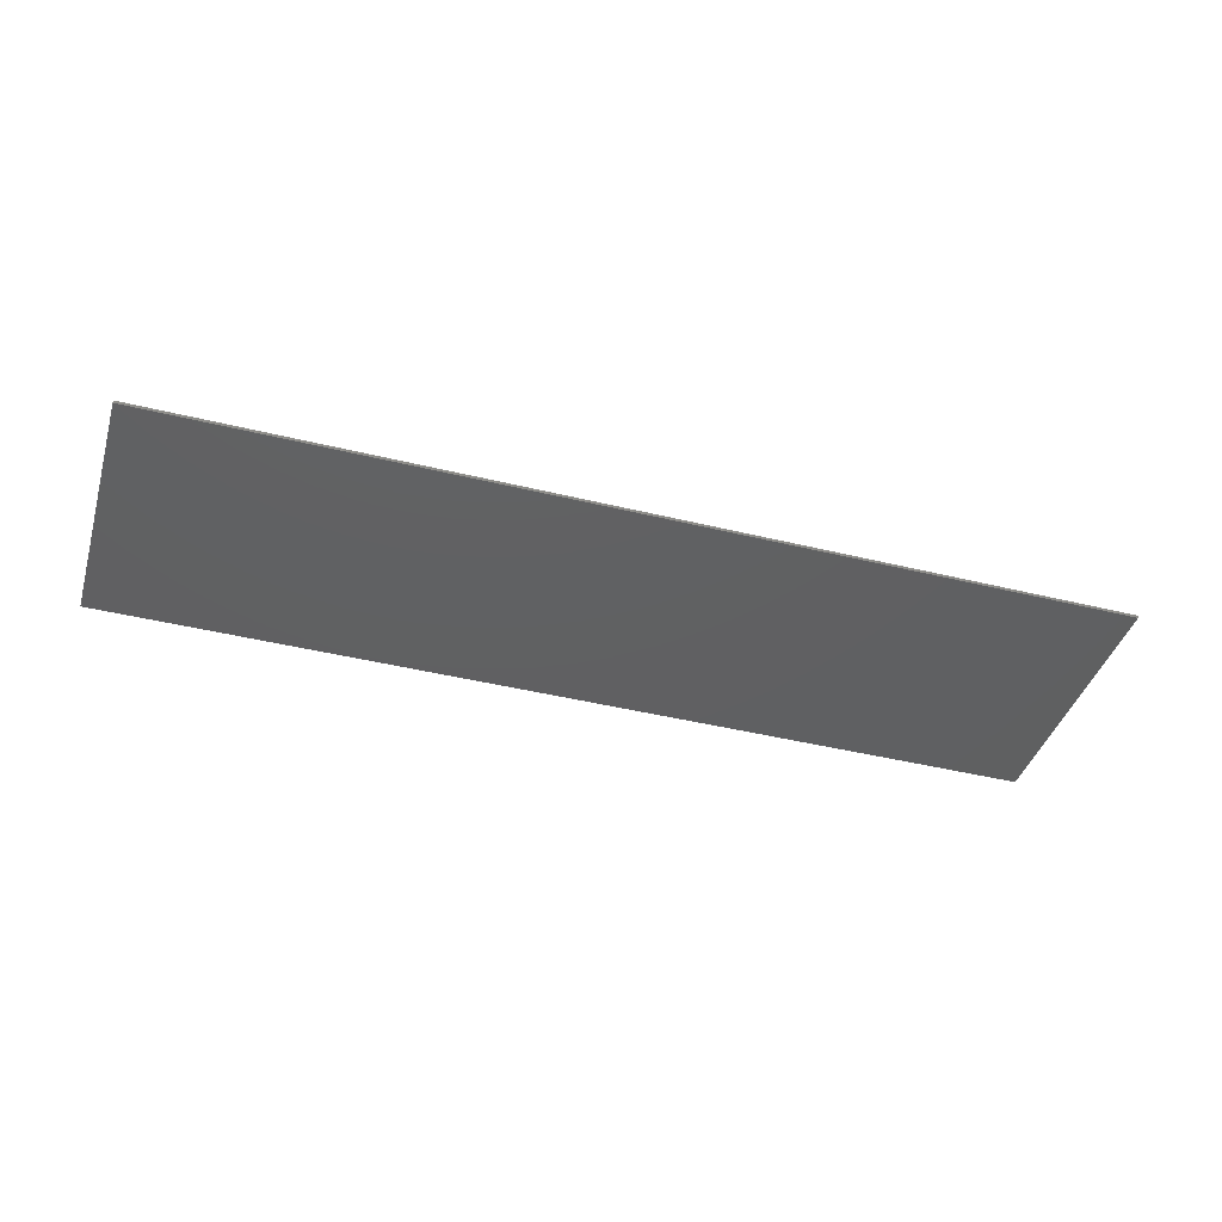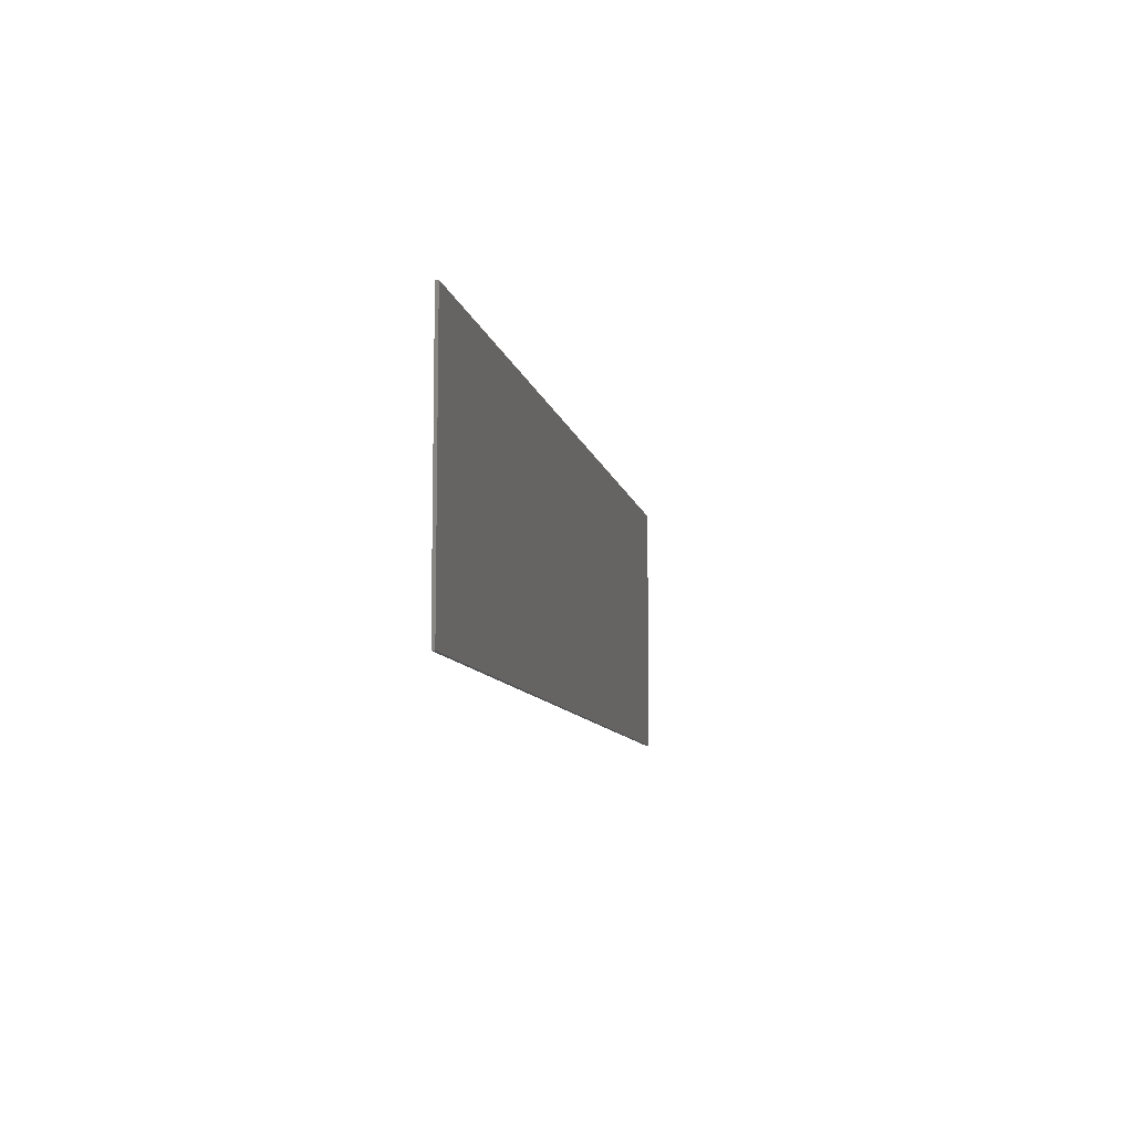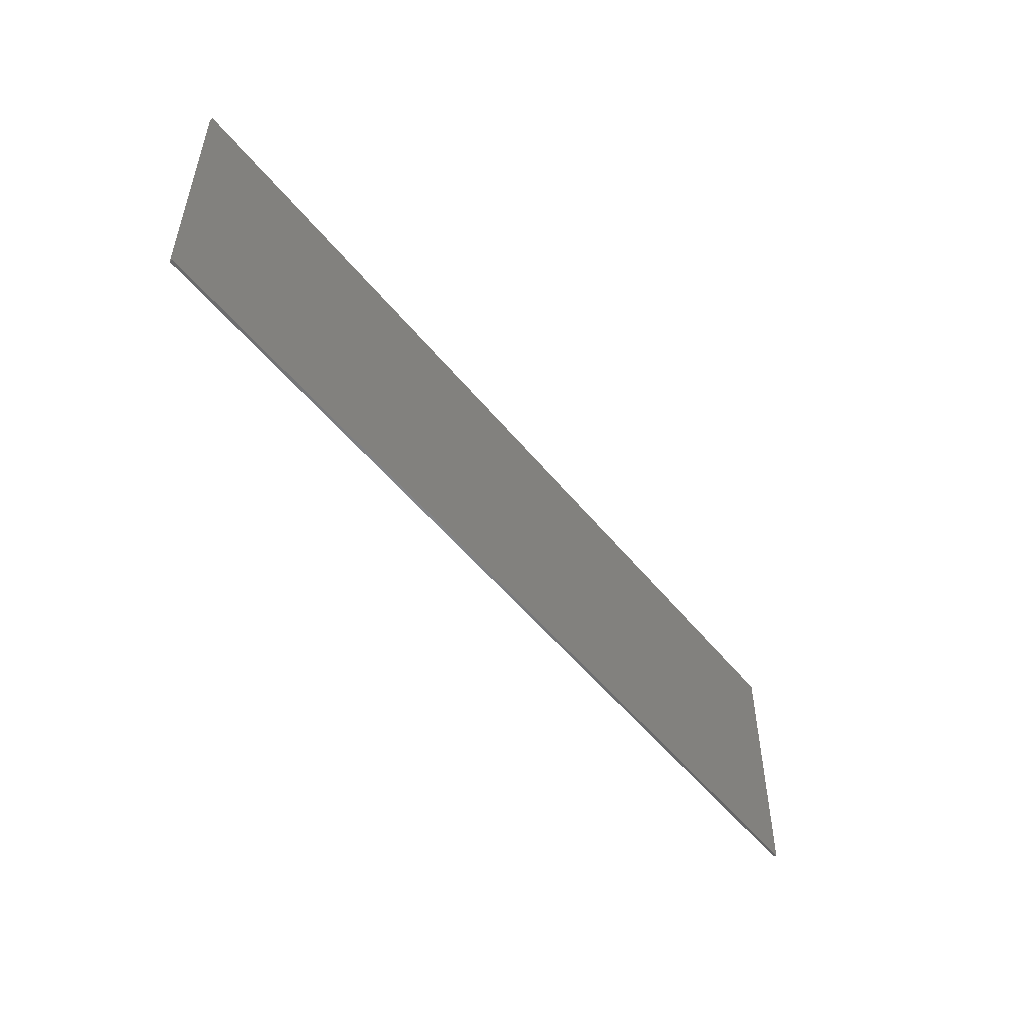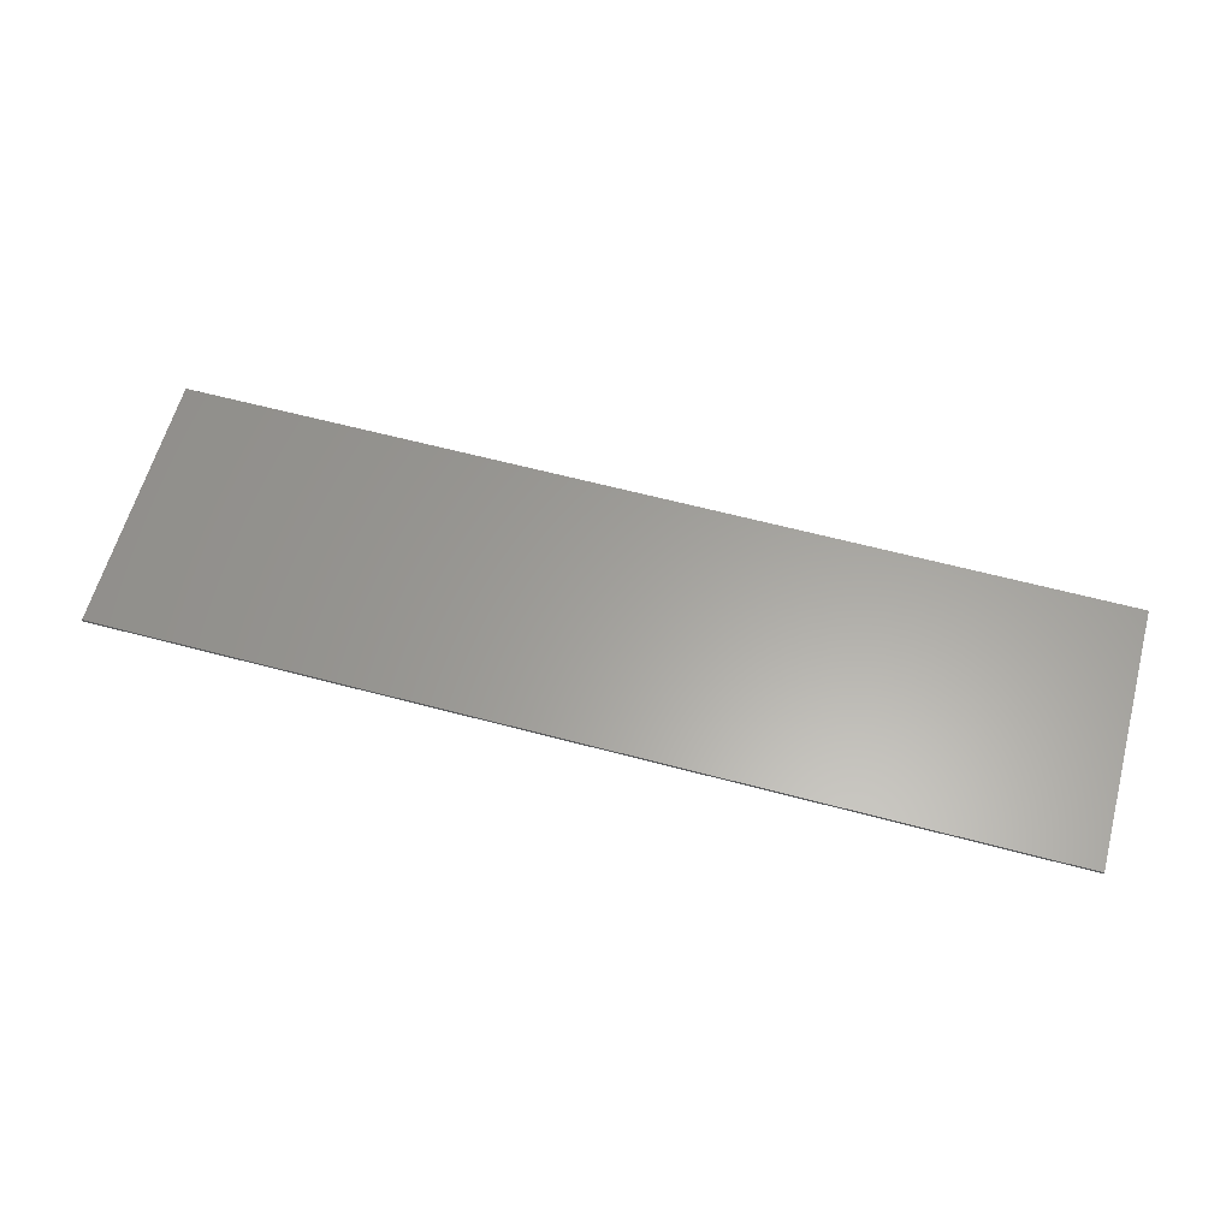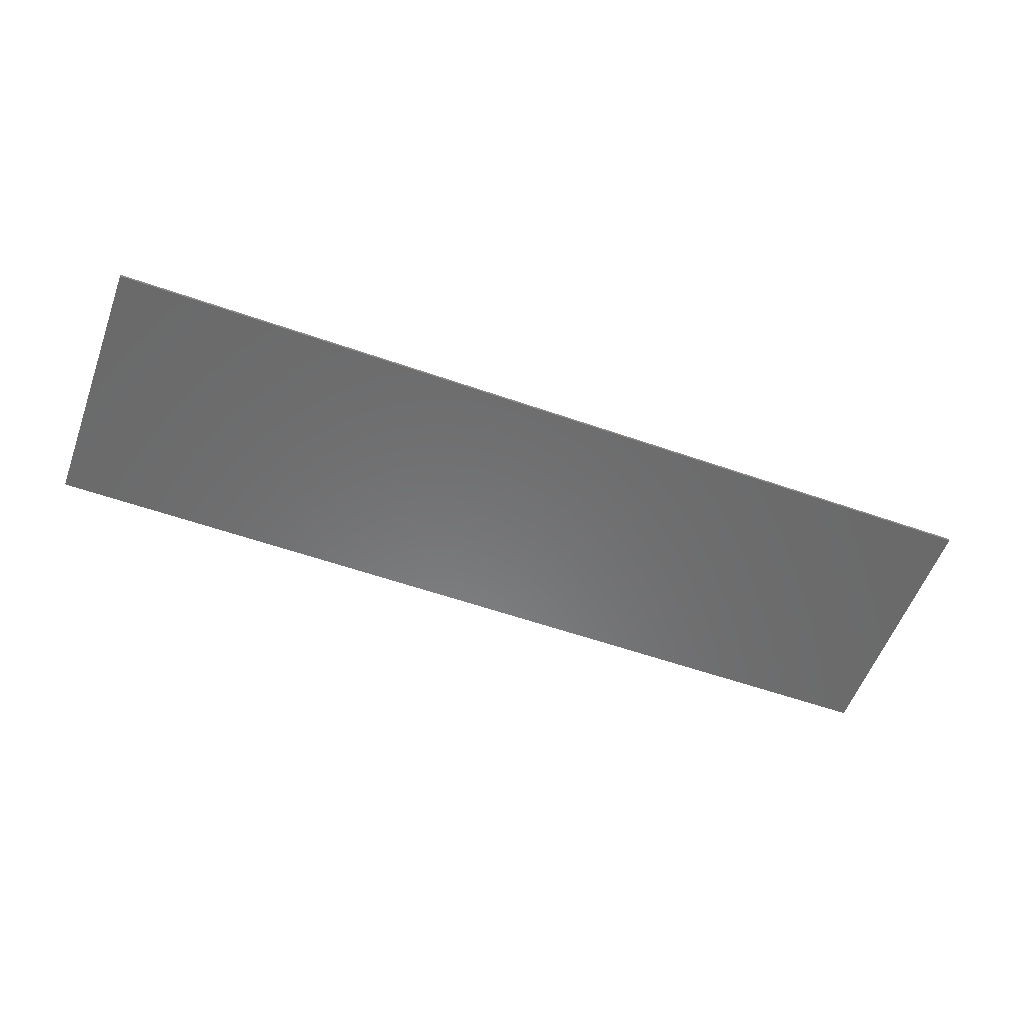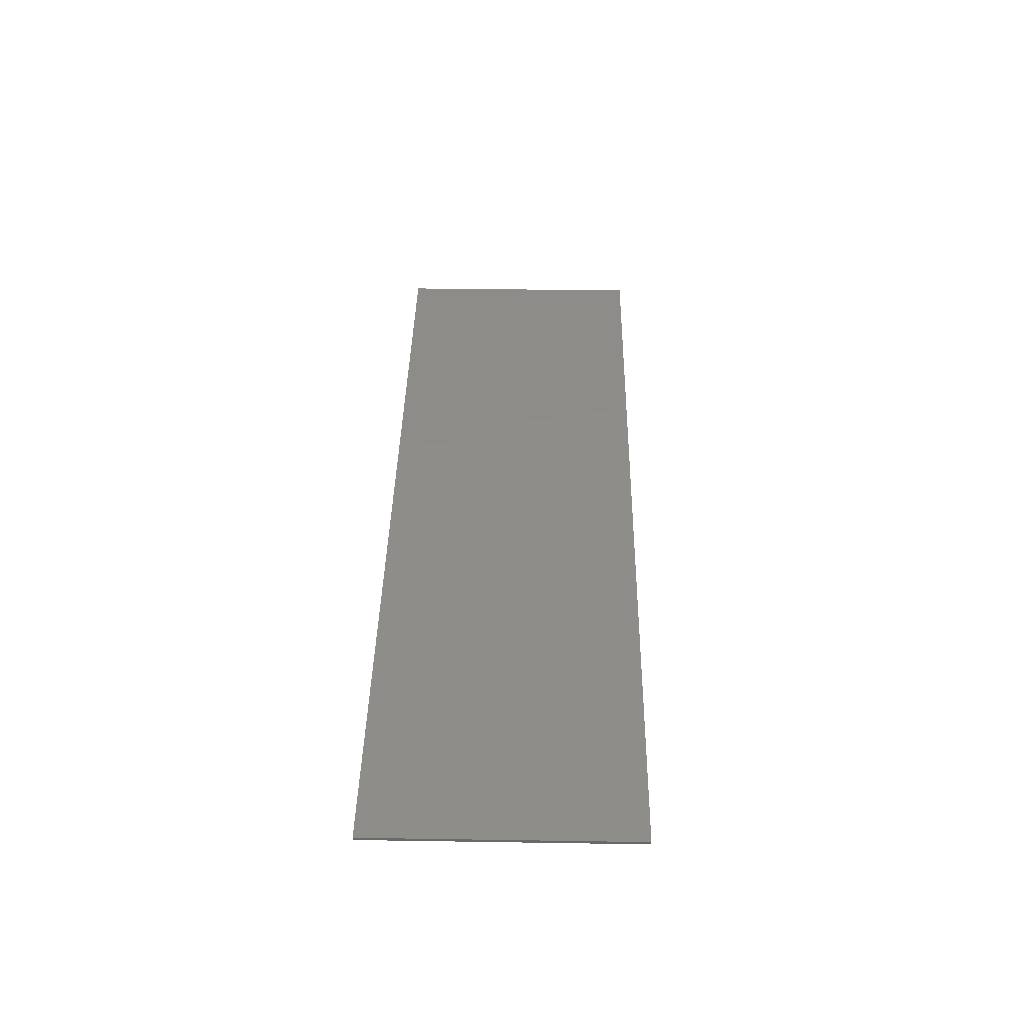
<metadata>
{"format":"stl","ext":"stl","renderer":"f3d","projection":"perspective","resolution":1024,"background":"white","views":[{"elev":-41.4,"azim":-16.7,"up":"+Y"},{"elev":-9.1,"azim":-78.7,"up":"+Z"},{"elev":-51.9,"azim":-52.4,"up":"+Z"},{"elev":61.5,"azim":15.2,"up":"+Y"},{"elev":-56.7,"azim":159.9,"up":"+Y"},{"elev":38.4,"azim":-88.9,"up":"+Y"}]}
</metadata>
<code>
# stl→obj: 207 verts, 408 faces
v 15.6 0 4.4
v 15.6 0 -4.4
v -15.6 0 -4.4
v -15.6 0 4.4
v -15.6 -0.1 4.4
v 15.6 -0.1 4.4
v -15.6 -0.1 -4.4
v 15.6 -0.1 -4.4
v -9.828 -0.1 -2.652
v -10.02 -0.1 -2.652
v -10.02 -0.1 -2.812
v -9.416 -0.1 -2.56
v -7.536 -0.1 -2.564
v -9.236 -0.1 -2.352
v -7.728 -0.1 -2.368
v -7.78 -0.1 -1.804
v -9.188 -0.1 -1.804
v -9.188 -0.1 2.736
v -7.78 -0.1 2.736
v -11.12 -0.1 1.48
v -10.96 -0.1 1.48
v -10.79 -0.1 2.056
v -11.12 -0.1 3.072
v -10.48 -0.1 2.484
v -10.13 -0.1 2.672
v -9.616 -0.1 2.736
v -5.836 -0.1 3.072
v -6.94 -0.1 -2.812
v -7.136 -0.1 -2.652
v -6.94 -0.1 -2.652
v -6.136 -0.1 1.956
v -5.992 -0.1 1.48
v -5.836 -0.1 1.48
v -6.992 -0.1 2.716
v -6.764 -0.1 2.656
v -7.34 -0.1 2.736
v -6.3 -0.1 2.272
v -6.5 -0.1 2.488
v -5.332 -0.1 -2.5
v -5.732 -0.1 -2.656
v -5.732 -0.1 -2.812
v -3.932 -0.1 -2.52
v -4.004 -0.1 -2.32
v -5.244 -0.1 -1.968
v -4.032 -0.1 1.248
v -5.272 -0.1 0.752
v -5.244 -0.1 0.4
v -4.032 -0.1 -1.968
v -5.732 -0.1 1.248
v -5.732 -0.1 1.084
v -5.344 -0.1 0.948
v -5.308 -0.1 2.54
v -5.112 -0.1 2.068
v -4.636 -0.1 1.872
v -3.964 -0.1 2.54
v -3.54 -0.1 -2.812
v -3.54 -0.1 -2.656
v -4.636 -0.1 3.212
v -5.112 -0.1 3.016
v -4.16 -0.1 3.016
v -4.164 -0.1 2.068
v -2.152 -0.1 -1.276
v -3.452 -0.1 -1.396
v -3.292 -0.1 -1.884
v -3.02 -0.1 -2.32
v -2.288 -0.1 -0.74
v -3.508 -0.1 -0.848
v -2.452 -0.1 -2.78
v -1.724 -0.1 -2.932
v -1.652 -0.1 -2.056
v -1.936 -0.1 -1.732
v -1.392 -0.1 -2.196
v -1.256 -0.1 -2.868
v -3.396 -0.1 -0.072
v -2.336 -0.1 -0.18
v -3.064 -0.1 0.608
v -2.28 -0.1 0.42
v -2.664 -0.1 1.032
v -2.172 -0.1 1.284
v -2.108 -0.1 0.844
v -1.752 -0.1 1.064
v -1.592 -0.1 1.368
v -1.52 -0.1 0.956
v -0.812 -0.1 -2.672
v -1.088 -0.1 -2.244
v -0.684 -0.1 -2.144
v -0.42 -0.1 -2.34
v -0.476 -0.1 -2
v -0.1 -0.1 -1.868
v -0.236 -0.1 -1.764
v -1.392 -0.1 0.572
v -1.324 -0.1 0.204
v -0.316 -0.1 0.716
v -0.592 -0.1 1.052
v -1.028 -0.1 1.288
v -1.188 -0.1 -0.028
v -0.764 -0.1 -0.2
v -0.22 -0.1 0.344
v -0.372 -0.1 -0.052
v 0.36 -0.1 -2.488
v -0.008 -0.1 -2.656
v -0.008 -0.1 -2.812
v 1.736 -0.1 -2.508
v 0.412 -0.1 -2.304
v 1.668 -0.1 -2.308
v 1.648 -0.1 -1.932
v 0.432 -0.1 -1.932
v 1.648 -0.1 -1.2
v 2.088 -0.1 -2.812
v 2.088 -0.1 -2.656
v 1.648 -0.1 3.072
v 0.412 -0.1 2.564
v 0.432 -0.1 2.192
v 1.648 -0.1 -0.796
v -0.008 -0.1 3.072
v -0.008 -0.1 2.912
v 0.348 -0.1 2.764
v 1.908 -0.1 -0.944
v 2.712 -0.1 -0.136
v 2.828 -0.1 -2.604
v 2.628 -0.1 -2.656
v 2.628 -0.1 -2.812
v 4.352 -0.1 -2.488
v 2.892 -0.1 -2.488
v 4.124 -0.1 -2.2
v 3.664 -0.1 -1.536
v 2.712 -0.1 -2.12
v 4.724 -0.1 -2.812
v 4.724 -0.1 -2.656
v 3.152 -0.1 0.296
v 2.952 -0.1 0.536
v 2.588 -0.1 0.128
v 2.556 -0.1 1.248
v 2.556 -0.1 1.084
v 2.928 -0.1 0.972
v 3.916 -0.1 0.964
v 3.628 -0.1 0.74
v 3.024 -0.1 0.776
v 4.372 -0.1 1.084
v 4.372 -0.1 1.248
v 4.68 -0.1 -1.612
v 4.96 -0.1 -2.24
v 5.88 -0.1 -1.36
v 4.584 -0.1 -0.848
v 5.316 -0.1 -2.624
v 6.184 -0.1 -1.912
v 5.772 -0.1 -2.856
v 6.512 -0.1 -2.184
v 5.752 -0.1 -0.636
v 4.648 -0.1 -0.22
v 6.912 -0.1 -0.348
v 5.732 -0.1 -0.348
v 7.98 -0.1 -0.636
v 5.136 -0.1 0.768
v 4.828 -0.1 0.32
v 5.796 -0.1 0.408
v 5.988 -0.1 0.864
v 5.732 -0.1 1.216
v 6.356 -0.1 1.084
v 5.732 -0.1 -0.196
v 6.42 -0.1 1.368
v 6.324 -0.1 -2.932
v 6.82 -0.1 -2.864
v 7.248 -0.1 -2.652
v 6.904 -0.1 -2.272
v 7.376 -0.1 -2.128
v 7.632 -0.1 -2.276
v 7.596 -0.1 -1.924
v 7.98 -0.1 -1.7
v 7.832 -0.1 -1.604
v 6.892 -0.1 0.244
v 7.908 -0.1 -0.028
v 7.748 -0.1 0.472
v 6.6 -0.1 1.008
v 6.996 -0.1 1.24
v 6.836 -0.1 0.612
v 7.492 -0.1 0.864
v 8.48 -0.1 -1.376
v 8.492 -0.1 -1.9
v 9.696 -0.1 -1.688
v 9.696 -0.1 0.816
v 9.728 -0.1 -2.14
v 8.524 -0.1 -2.172
v 8.648 -0.1 -2.424
v 8.864 -0.1 -2.652
v 9.16 -0.1 -2.812
v 8.48 -0.1 0.816
v 9.696 -0.1 1.248
v 8.456 -0.1 1.364
v 7.952 -0.1 0.968
v 7.952 -0.1 0.816
v 8.884 -0.1 1.78
v 9.24 -0.1 2.232
v 9.696 -0.1 2.732
v 9.552 -0.1 2.732
v 9.516 -0.1 -2.868
v 9.844 -0.1 -2.304
v 9.996 -0.1 -2.776
v 9.996 -0.1 -2.368
v 10.38 -0.1 -2.496
v 10.27 -0.1 -2.26
v 10.66 -0.1 -2.036
v 10.53 -0.1 -1.94
v 10.66 -0.1 0.816
v 10.66 -0.1 1.248
v 0 -0.1 4.4
v 0 -0.1 -4.4
f 1 2 3
f 3 4 1
f 5 6 1
f 1 4 5
f 7 5 4
f 4 3 7
f 8 7 3
f 3 2 8
f 6 8 2
f 2 1 6
f 9 10 11
f 12 9 11
f 11 13 12
f 14 15 16
f 16 17 14
f 18 17 16
f 16 19 18
f 15 14 12
f 12 13 15
f 20 21 22
f 22 23 20
f 23 22 24
f 23 24 25
f 23 26 18
f 23 25 26
f 23 18 19
f 19 27 23
f 28 29 13
f 13 11 28
f 30 29 28
f 31 32 33
f 33 27 31
f 27 34 35
f 27 19 36
f 27 36 34
f 27 37 31
f 27 35 38
f 27 38 37
f 39 40 41
f 41 42 39
f 43 44 39
f 39 42 43
f 45 46 47
f 47 48 45
f 49 50 51
f 51 45 49
f 45 51 46
f 52 53 54
f 54 55 52
f 48 47 44
f 44 43 48
f 56 57 42
f 42 41 56
f 58 59 52
f 52 60 58
f 60 52 55
f 55 54 61
f 62 63 64
f 64 65 62
f 66 67 63
f 63 62 66
f 68 69 70
f 70 71 68
f 71 62 65
f 65 68 71
f 72 70 69
f 69 73 72
f 74 66 75
f 75 76 74
f 77 78 76
f 76 75 77
f 74 67 66
f 79 78 80
f 80 81 79
f 82 79 81
f 81 83 82
f 78 77 80
f 73 84 85
f 85 72 73
f 86 85 84
f 84 87 86
f 88 86 87
f 87 89 88
f 90 88 89
f 91 92 93
f 93 94 91
f 95 83 91
f 91 94 95
f 82 83 95
f 92 96 97
f 97 98 92
f 98 97 99
f 93 92 98
f 100 101 102
f 102 103 100
f 104 100 105
f 105 106 104
f 107 104 106
f 106 108 107
f 109 110 103
f 103 102 109
f 105 100 103
f 111 112 113
f 113 114 111
f 115 116 117
f 117 111 115
f 111 117 112
f 114 108 118
f 118 119 114
f 114 113 107
f 107 108 114
f 120 121 122
f 122 123 120
f 124 120 123
f 123 125 124
f 126 127 124
f 124 125 126
f 118 127 126
f 126 119 118
f 128 129 123
f 123 122 128
f 130 131 132
f 132 119 130
f 132 114 119
f 133 134 135
f 135 136 133
f 130 137 138
f 138 131 130
f 137 136 135
f 135 138 137
f 136 139 140
f 140 133 136
f 141 142 143
f 143 144 141
f 142 145 146
f 146 143 142
f 147 148 146
f 146 145 147
f 144 143 149
f 149 150 144
f 151 152 149
f 149 153 151
f 154 155 156
f 156 157 154
f 158 154 157
f 157 159 158
f 160 155 150
f 150 152 160
f 156 155 160
f 150 149 152
f 161 158 159
f 148 147 162
f 162 163 148
f 163 164 165
f 165 148 163
f 166 165 164
f 164 167 166
f 168 166 167
f 167 169 168
f 170 168 169
f 171 151 172
f 172 173 171
f 174 175 161
f 161 159 174
f 175 174 176
f 176 177 175
f 177 176 171
f 171 173 177
f 172 151 153
f 178 179 180
f 180 181 178
f 182 179 183
f 183 184 182
f 185 186 182
f 182 184 185
f 187 178 181
f 181 188 187
f 187 189 190
f 190 191 187
f 188 192 189
f 189 187 188
f 193 192 188
f 188 194 193
f 194 195 193
f 182 186 196
f 196 197 182
f 198 199 197
f 197 196 198
f 200 201 199
f 199 198 200
f 201 200 202
f 202 203 201
f 188 181 204
f 204 205 188
f 180 179 182
f 27 206 5
f 5 23 27
f 20 23 5
f 5 7 20
f 21 20 7
f 7 10 21
f 22 21 10
f 10 9 22
f 24 22 9
f 9 12 24
f 25 24 12
f 12 14 25
f 26 25 14
f 14 17 26
f 18 26 17
f 10 7 11
f 28 11 7
f 41 28 7
f 7 207 41
f 56 41 207
f 68 56 207
f 207 69 68
f 73 69 207
f 207 102 73
f 109 102 207
f 122 109 207
f 110 109 122
f 122 121 110
f 103 110 121
f 121 120 103
f 103 120 124
f 124 105 103
f 105 124 127
f 127 106 105
f 108 106 127
f 127 118 108
f 128 122 207
f 207 147 128
f 162 147 207
f 207 8 162
f 163 162 8
f 8 186 163
f 186 8 196
f 198 196 8
f 200 198 8
f 202 200 8
f 202 8 204
f 204 203 202
f 203 204 181
f 181 180 203
f 201 203 180
f 180 182 201
f 201 182 197
f 197 199 201
f 204 8 6
f 6 205 204
f 188 205 6
f 6 194 188
f 195 194 6
f 6 206 195
f 195 206 111
f 111 193 195
f 192 193 111
f 111 189 192
f 190 189 111
f 111 175 190
f 190 175 177
f 177 191 190
f 177 173 191
f 187 191 173
f 173 172 187
f 178 187 172
f 172 153 178
f 169 178 153
f 153 170 169
f 170 153 149
f 149 168 170
f 168 149 143
f 143 166 168
f 166 143 146
f 146 165 166
f 146 148 165
f 179 178 169
f 169 167 179
f 183 179 167
f 167 164 183
f 183 164 184
f 185 184 164
f 164 163 185
f 185 163 186
f 174 159 157
f 157 176 174
f 176 157 156
f 156 171 176
f 171 156 160
f 160 151 171
f 160 152 151
f 111 161 175
f 158 161 111
f 111 140 158
f 154 158 140
f 140 139 154
f 155 154 139
f 139 136 155
f 150 155 136
f 136 137 150
f 144 150 137
f 137 130 144
f 141 144 130
f 130 119 141
f 141 119 126
f 126 142 141
f 142 126 125
f 125 123 142
f 145 142 123
f 123 129 145
f 147 145 129
f 129 128 147
f 111 133 140
f 134 133 111
f 111 114 134
f 134 114 132
f 132 135 134
f 135 132 131
f 131 138 135
f 206 115 111
f 60 115 206
f 206 58 60
f 206 27 58
f 58 27 59
f 52 59 27
f 27 33 52
f 53 52 33
f 33 49 53
f 54 53 49
f 49 45 54
f 61 54 45
f 45 78 61
f 55 61 78
f 78 79 55
f 55 79 82
f 82 60 55
f 115 60 82
f 82 116 115
f 116 82 95
f 95 117 116
f 117 95 94
f 94 112 117
f 112 94 93
f 93 113 112
f 113 93 98
f 98 107 113
f 89 107 98
f 98 99 89
f 90 89 99
f 99 97 90
f 88 90 97
f 97 96 88
f 86 88 96
f 96 85 86
f 72 85 96
f 96 70 72
f 104 107 89
f 89 87 104
f 100 104 87
f 87 101 100
f 101 87 84
f 84 102 101
f 84 73 102
f 70 96 92
f 92 71 70
f 62 71 92
f 92 66 62
f 66 92 91
f 91 75 66
f 77 75 91
f 91 83 77
f 80 77 83
f 83 81 80
f 45 76 78
f 45 74 76
f 67 74 45
f 45 48 67
f 63 67 48
f 48 43 63
f 64 63 43
f 43 42 64
f 65 64 42
f 42 57 65
f 68 65 57
f 57 56 68
f 49 33 32
f 32 50 49
f 16 50 32
f 32 19 16
f 19 32 31
f 31 36 19
f 36 31 37
f 37 34 36
f 34 37 38
f 38 35 34
f 51 50 16
f 16 15 51
f 46 51 15
f 15 13 46
f 47 46 13
f 13 29 47
f 44 47 29
f 29 30 44
f 39 44 30
f 30 40 39
f 40 30 28
f 28 41 40

</code>
